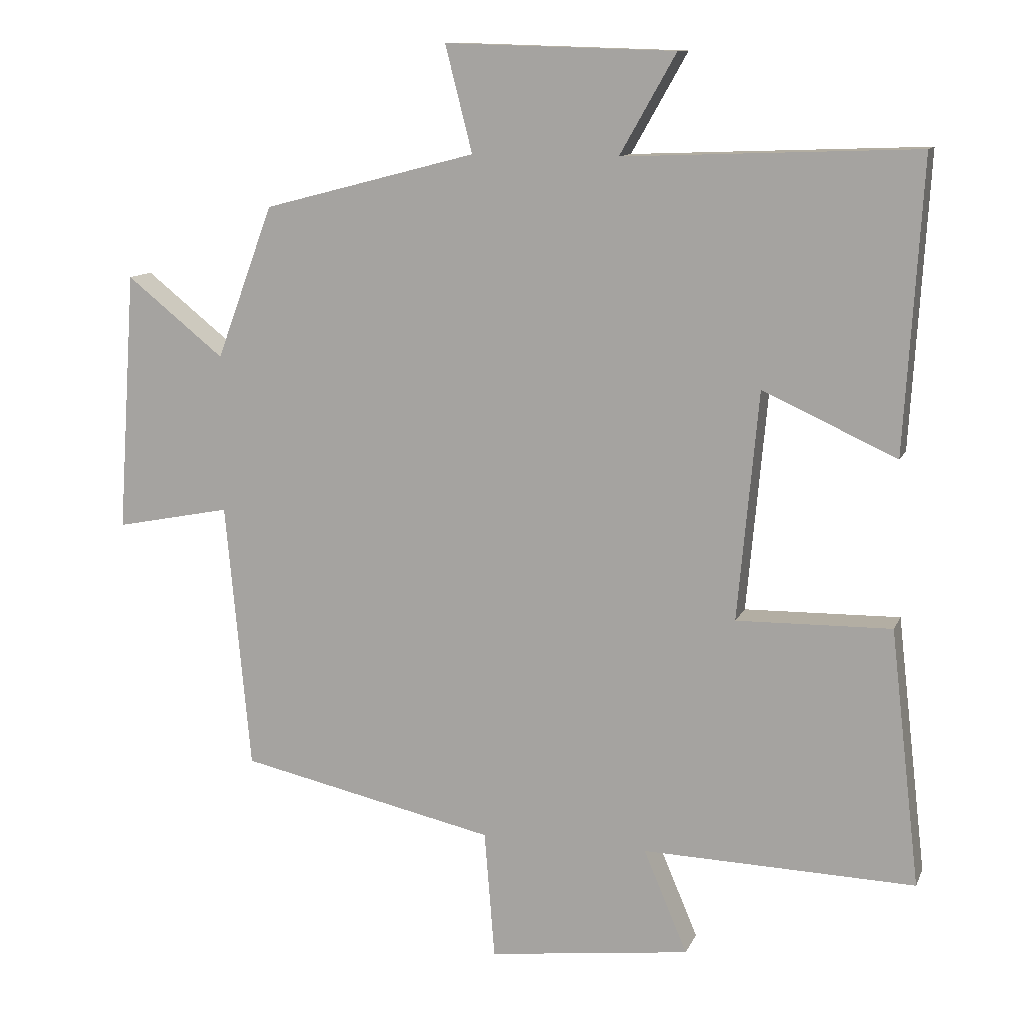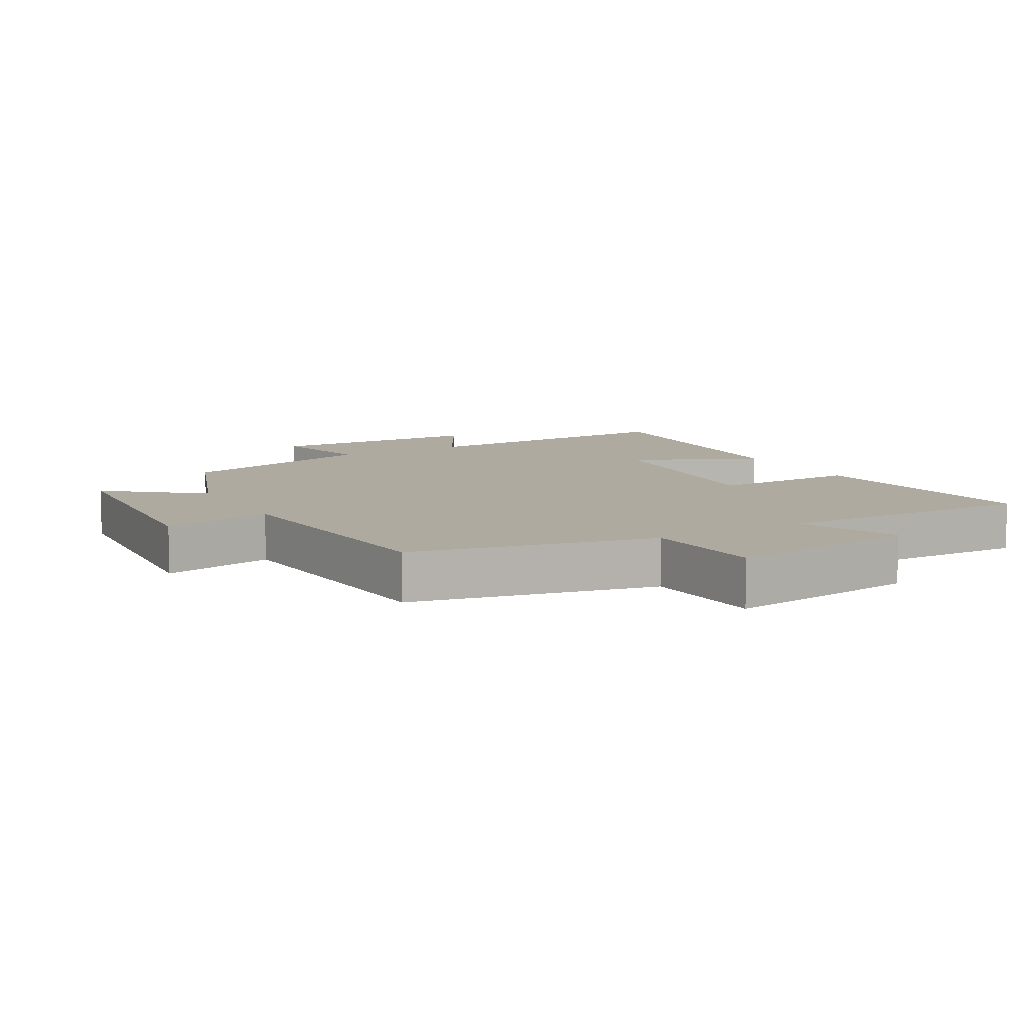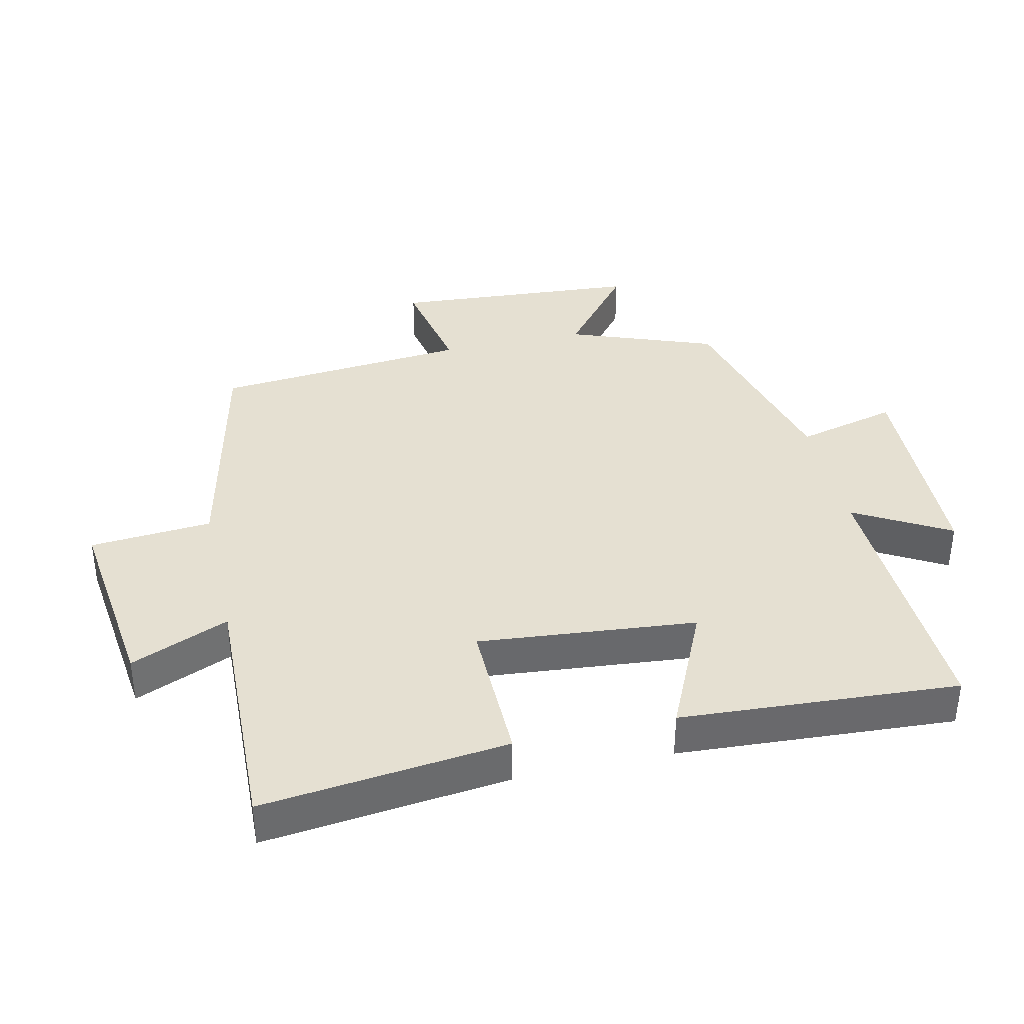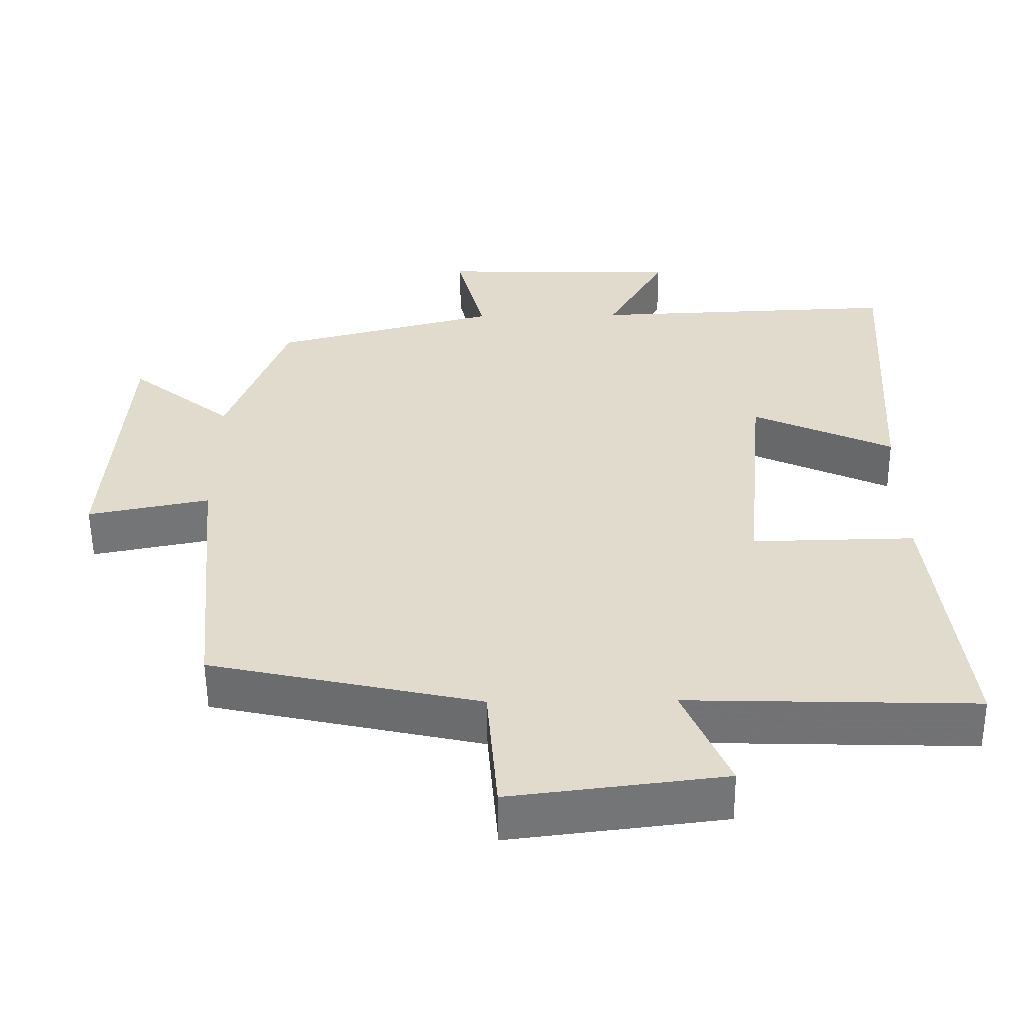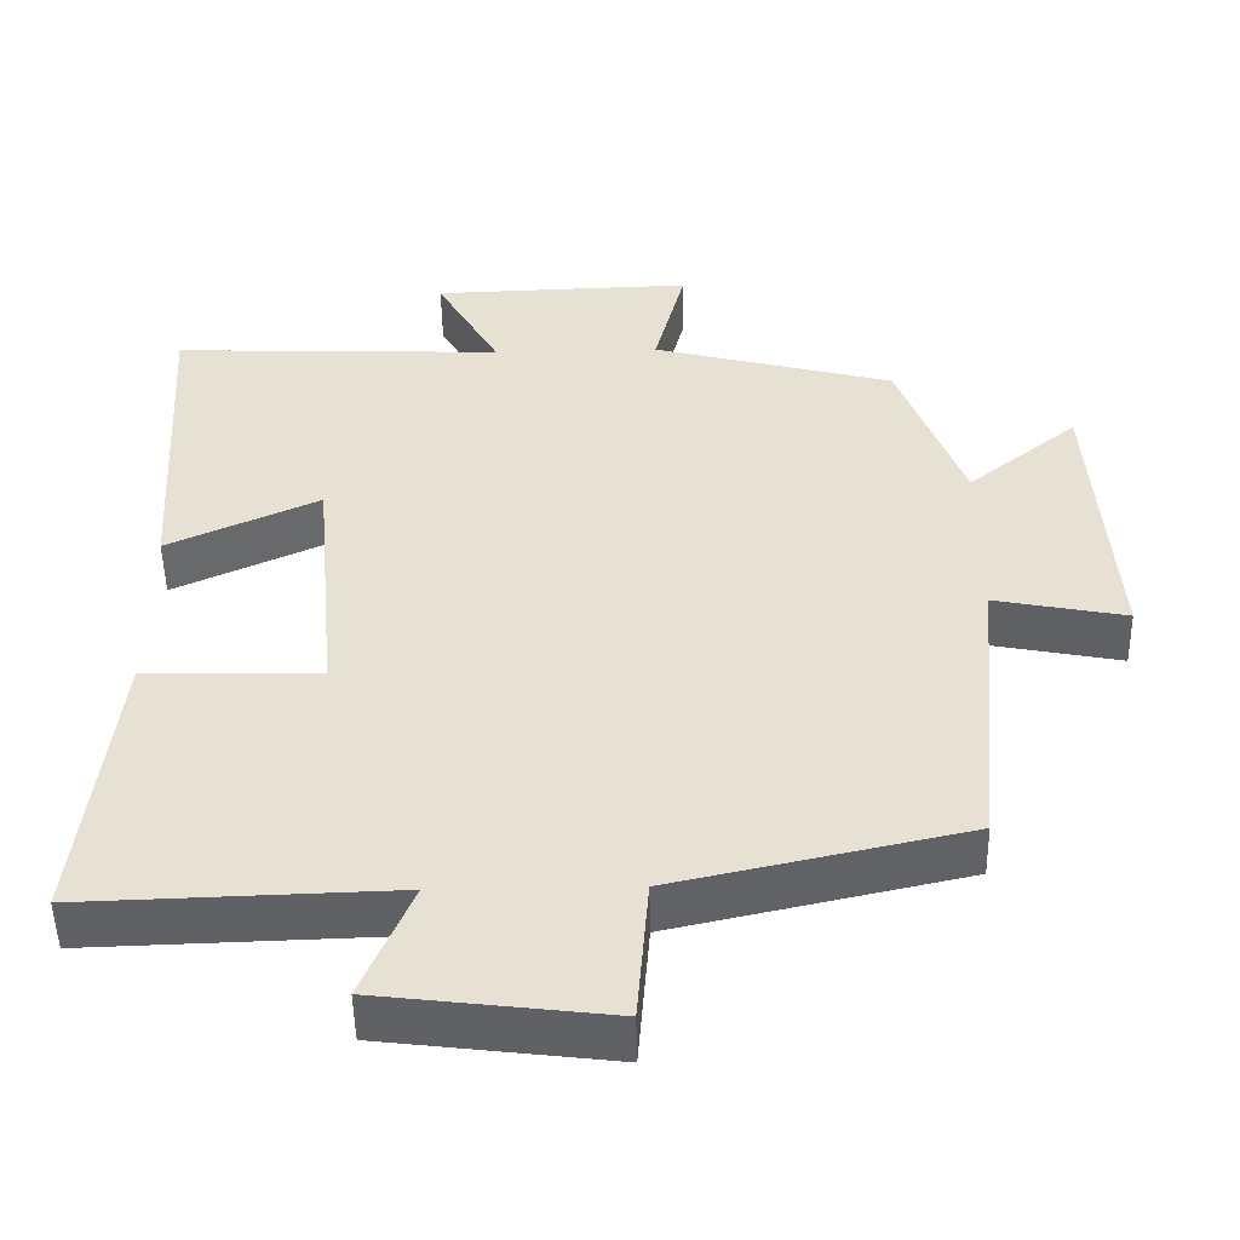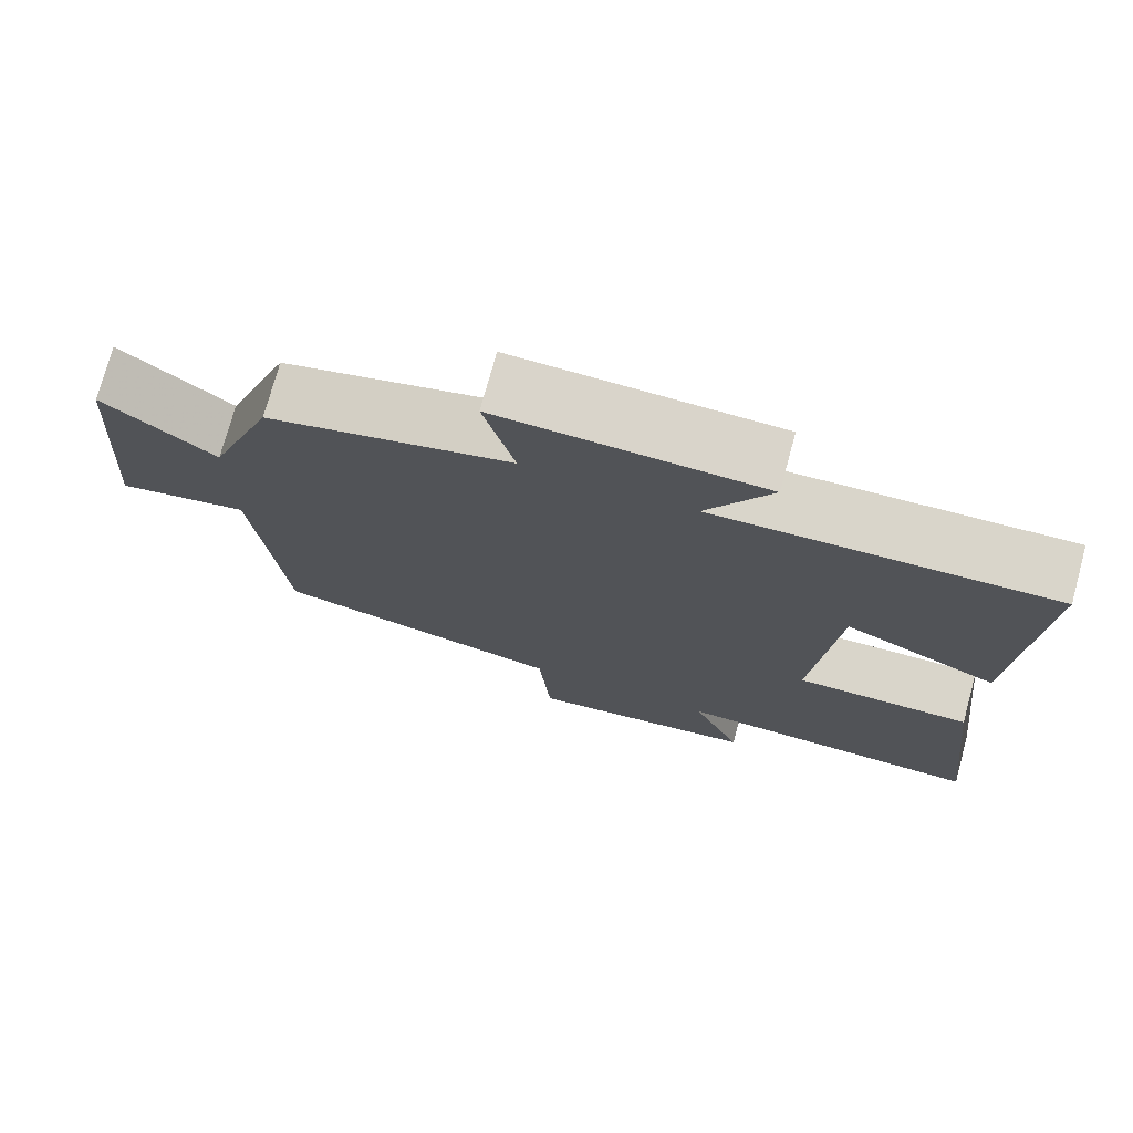
<metadata>
{"format":"obj","ext":"obj","renderer":"f3d","projection":"perspective","resolution":1024,"background":"white","views":[{"elev":11.4,"azim":-163.4,"up":"+Z"},{"elev":9.4,"azim":150.4,"up":"+Y"},{"elev":37.6,"azim":-102.7,"up":"+Y"},{"elev":-55.9,"azim":-179.4,"up":"+Z"},{"elev":-50.0,"azim":1.1,"up":"+Z"},{"elev":74.7,"azim":-164.7,"up":"+Z"}]}
</metadata>
<code>
v 0.418 0.07 0.42
v 0.5 0.07 0.199
v 0.641 0.07 0.312
v 0.667 0.07 -0.064
v 0.5 0.07 -0.031
v 0.464 0.07 -0.418
v 0.094 0.07 -0.5
v 0.079 0.07 -0.685
v -0.213 0.07 -0.649
v -0.15 0.07 -0.5
v -0.543 0.07 -0.512
v -0.5 0.07 -0.142
v -0.277 0.07 -0.146
v -0.307 0.07 0.184
v -0.5 0.07 0.096
v -0.525 0.07 0.516
v -0.102 0.07 0.5
v -0.183 0.07 0.643
v 0.149 0.07 0.653
v 0.11 0.07 0.5
v 0.418 0 0.42
v 0.5 0 0.199
v 0.641 0 0.312
v 0.667 0 -0.064
v 0.5 0 -0.031
v 0.464 0 -0.418
v 0.094 0 -0.5
v 0.079 0 -0.685
v -0.213 0 -0.649
v -0.15 0 -0.5
v -0.543 0 -0.512
v -0.5 0 -0.142
v -0.277 0 -0.146
v -0.307 0 0.184
v -0.5 0 0.096
v -0.525 0 0.516
v -0.102 0 0.5
v -0.183 0 0.643
v 0.149 0 0.653
v 0.11 0 0.5
f 17 18 19 20
f 17 20 1 2
f 14 15 16 17
f 13 14 17 2
f 10 11 12 13
f 10 13 2
f 7 8 9 10
f 5 6 7 10
f 5 10 2 3
f 3 4 5
f 40 39 38 37
f 22 21 40 37
f 37 36 35 34
f 22 37 34 33
f 33 32 31 30
f 22 33 30
f 30 29 28 27
f 30 27 26 25
f 23 22 30 25
f 25 24 23
f 1 21 22 2
f 2 22 23 3
f 3 23 24 4
f 4 24 25 5
f 5 25 26 6
f 6 26 27 7
f 7 27 28 8
f 8 28 29 9
f 9 29 30 10
f 10 30 31 11
f 11 31 32 12
f 12 32 33 13
f 13 33 34 14
f 14 34 35 15
f 15 35 36 16
f 16 36 37 17
f 17 37 38 18
f 18 38 39 19
f 19 39 40 20
f 20 40 21 1

</code>
